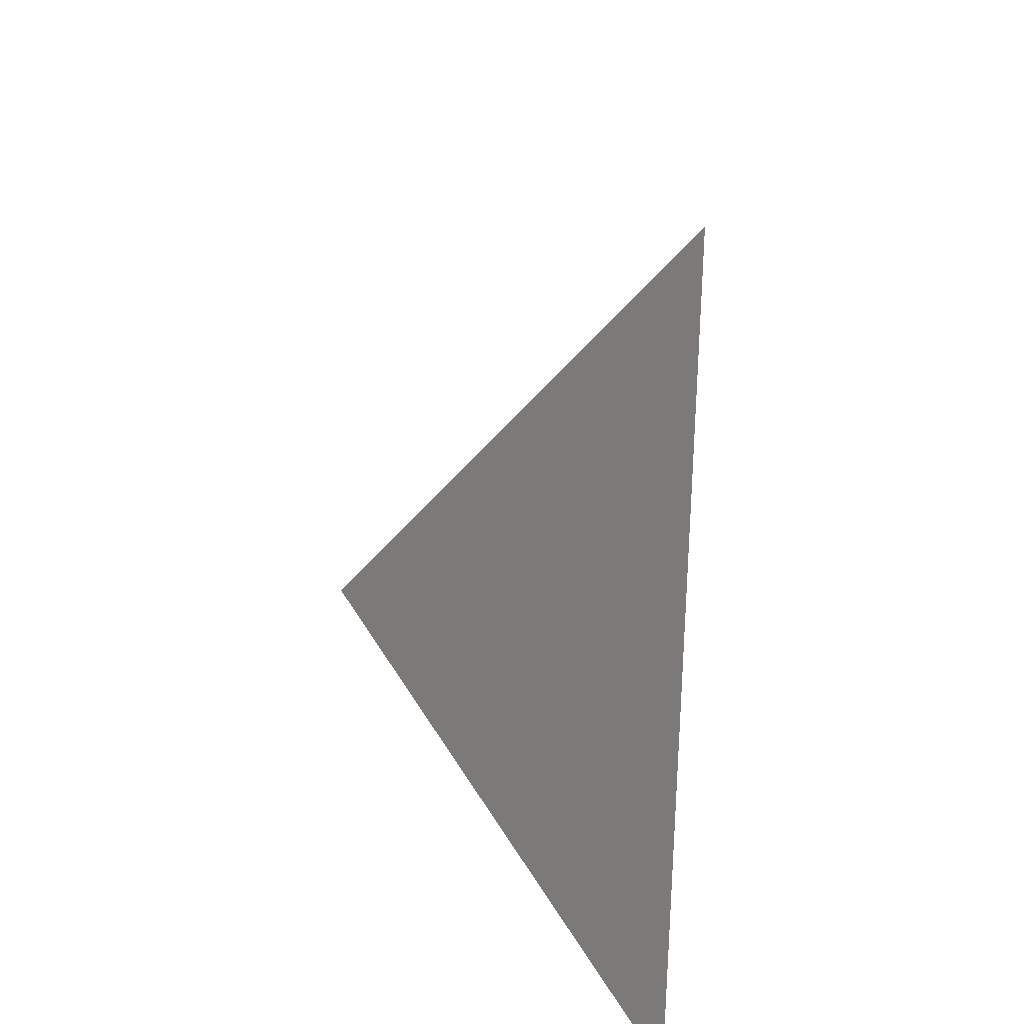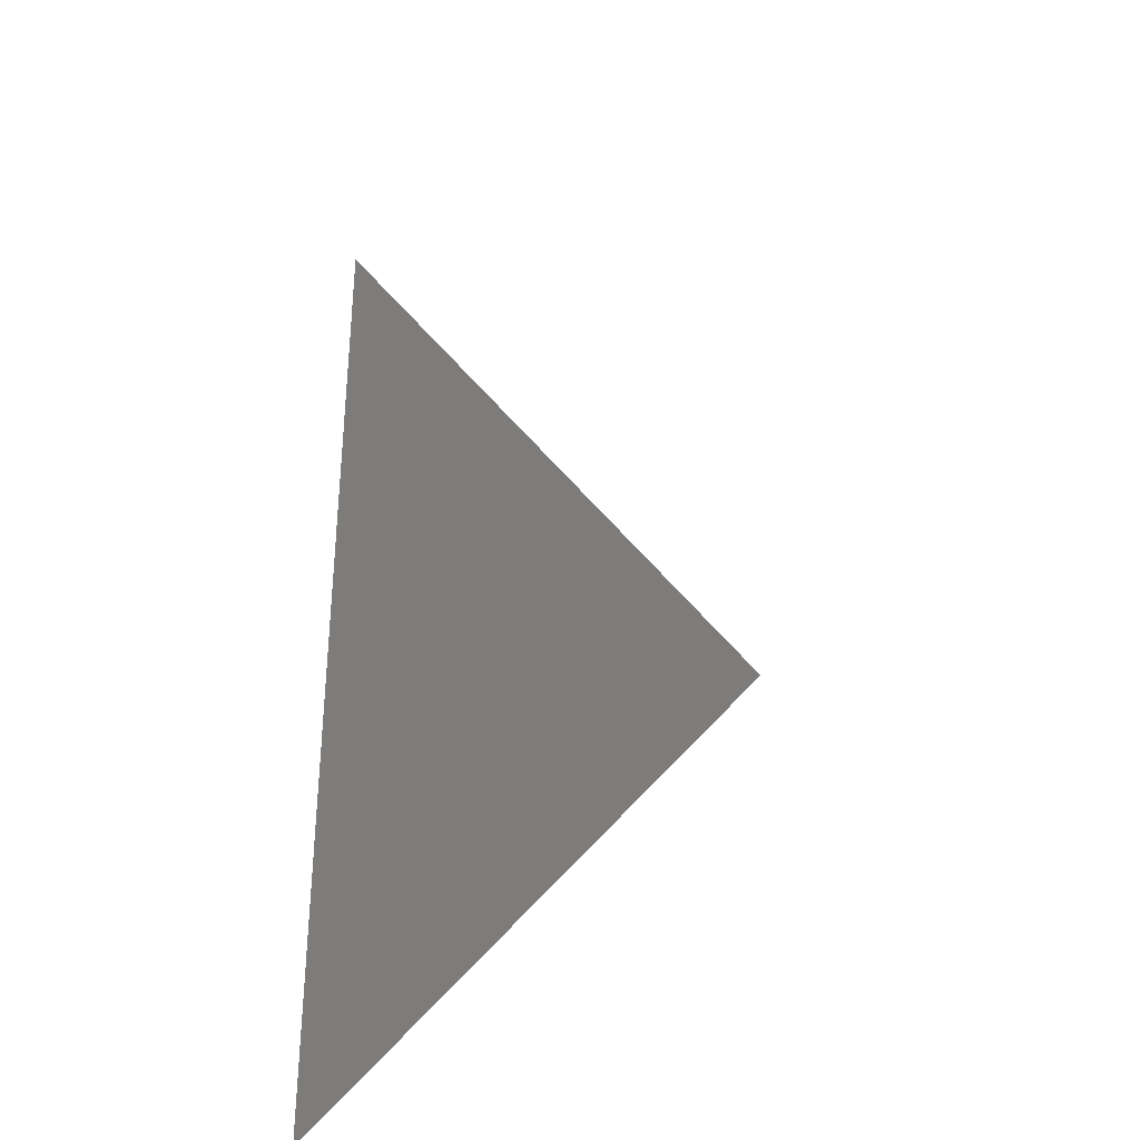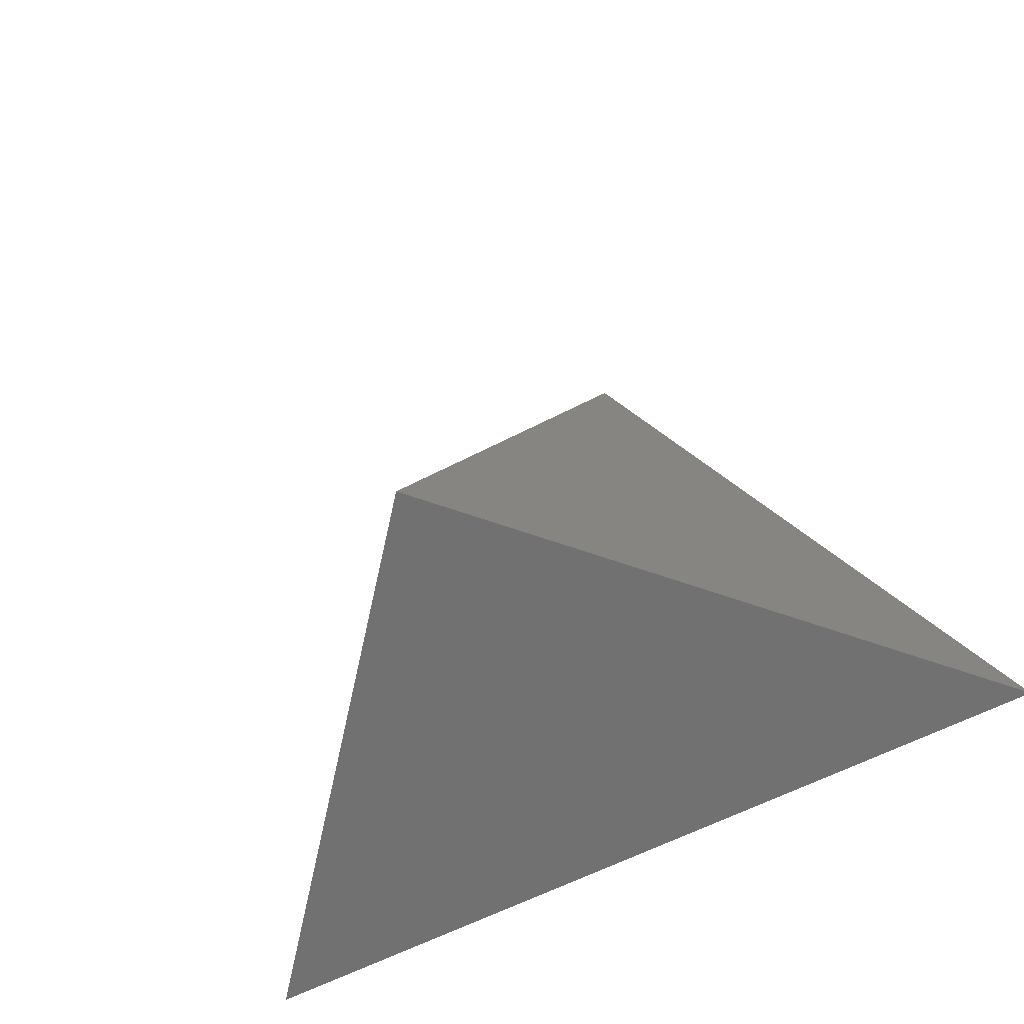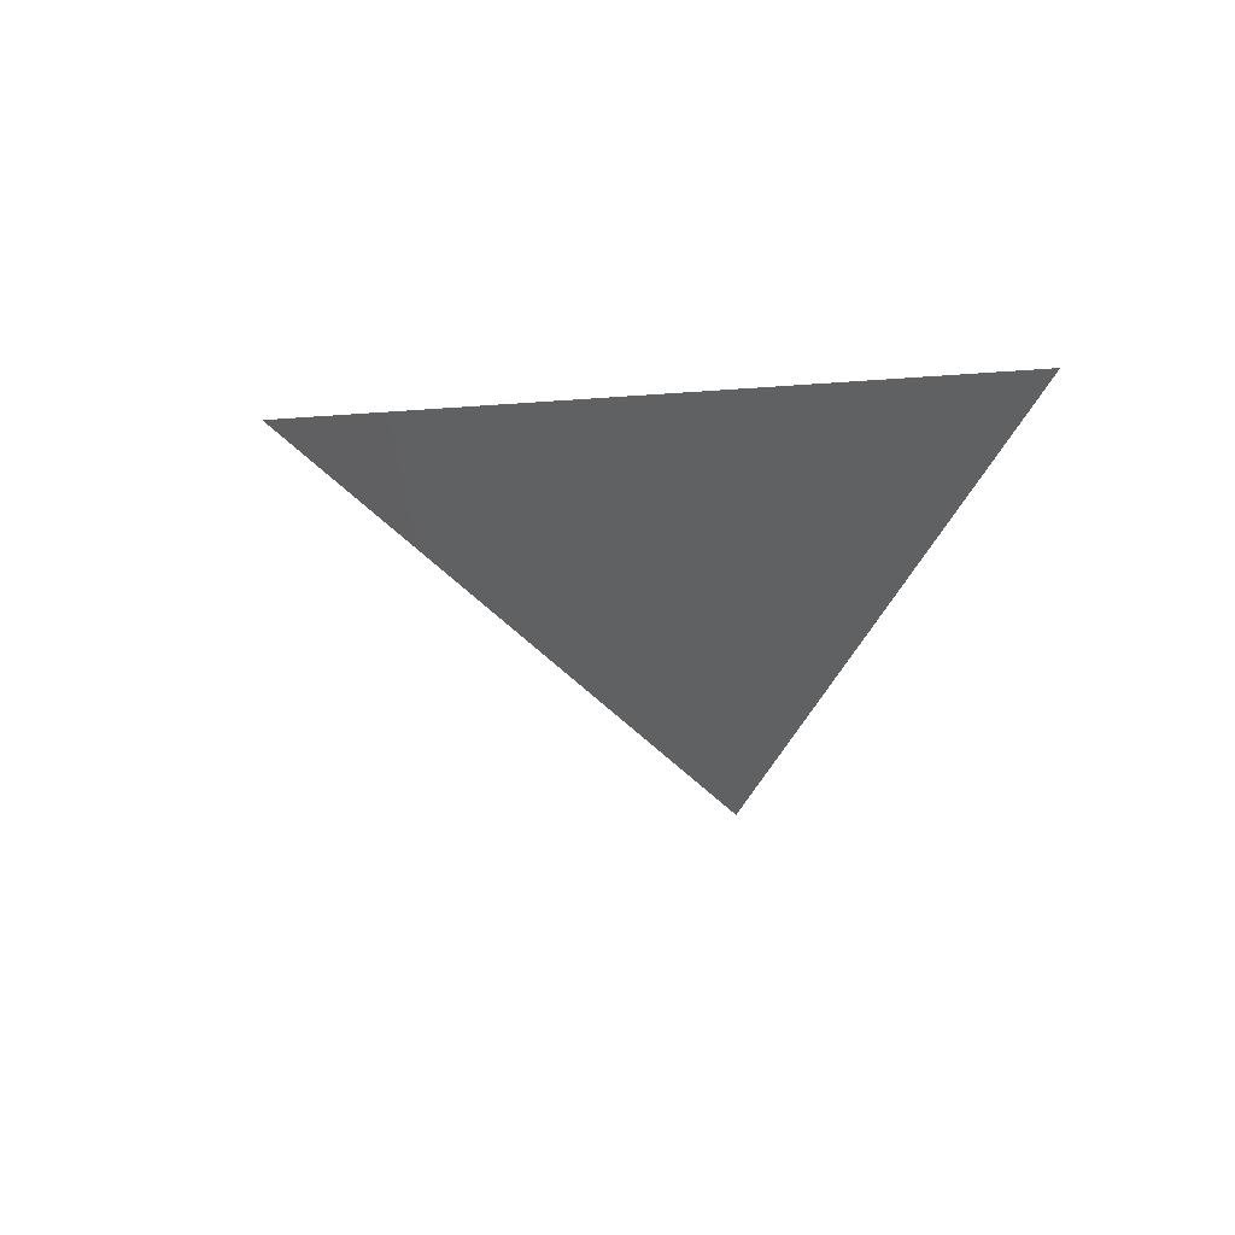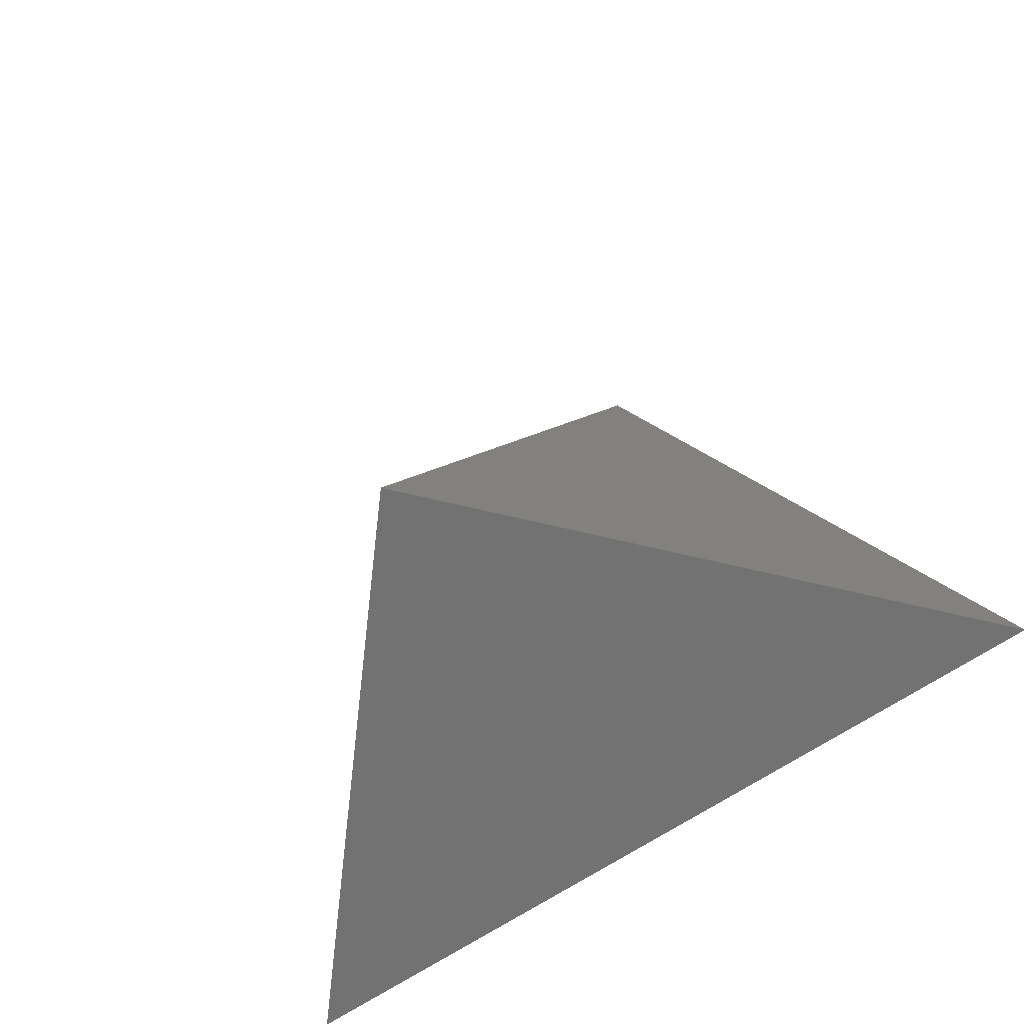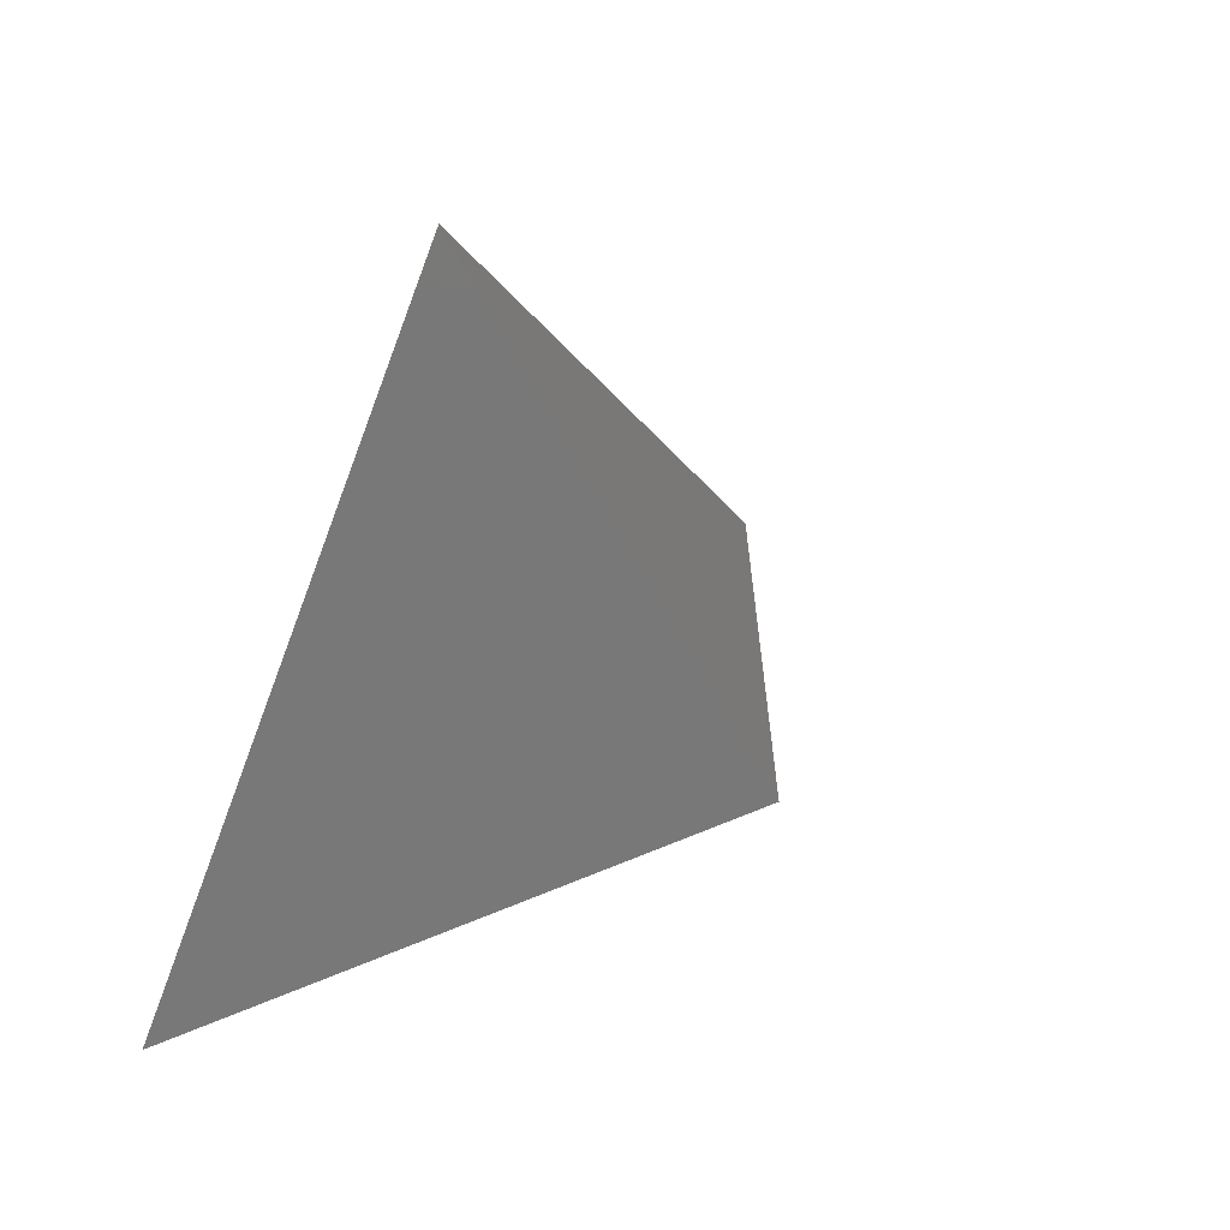
<metadata>
{"format":"stl","ext":"stl","renderer":"f3d","projection":"perspective","resolution":1024,"background":"white","views":[{"elev":32.3,"azim":-84.6,"up":"+Y"},{"elev":42.4,"azim":98.8,"up":"+Y"},{"elev":-43.0,"azim":-143.1,"up":"+Y"},{"elev":-0.4,"azim":-90.1,"up":"+Z"},{"elev":-47.1,"azim":-136.9,"up":"+Y"},{"elev":46.0,"azim":129.7,"up":"+Y"}]}
</metadata>
<code>
# stl→obj: 4 verts, 3 faces
v -5 -17 18.22
v 7 -17 18.22
v 1 -14 13.22
v 1 -8 18.22
f 1 2 3
f 2 4 3
f 4 1 3

</code>
